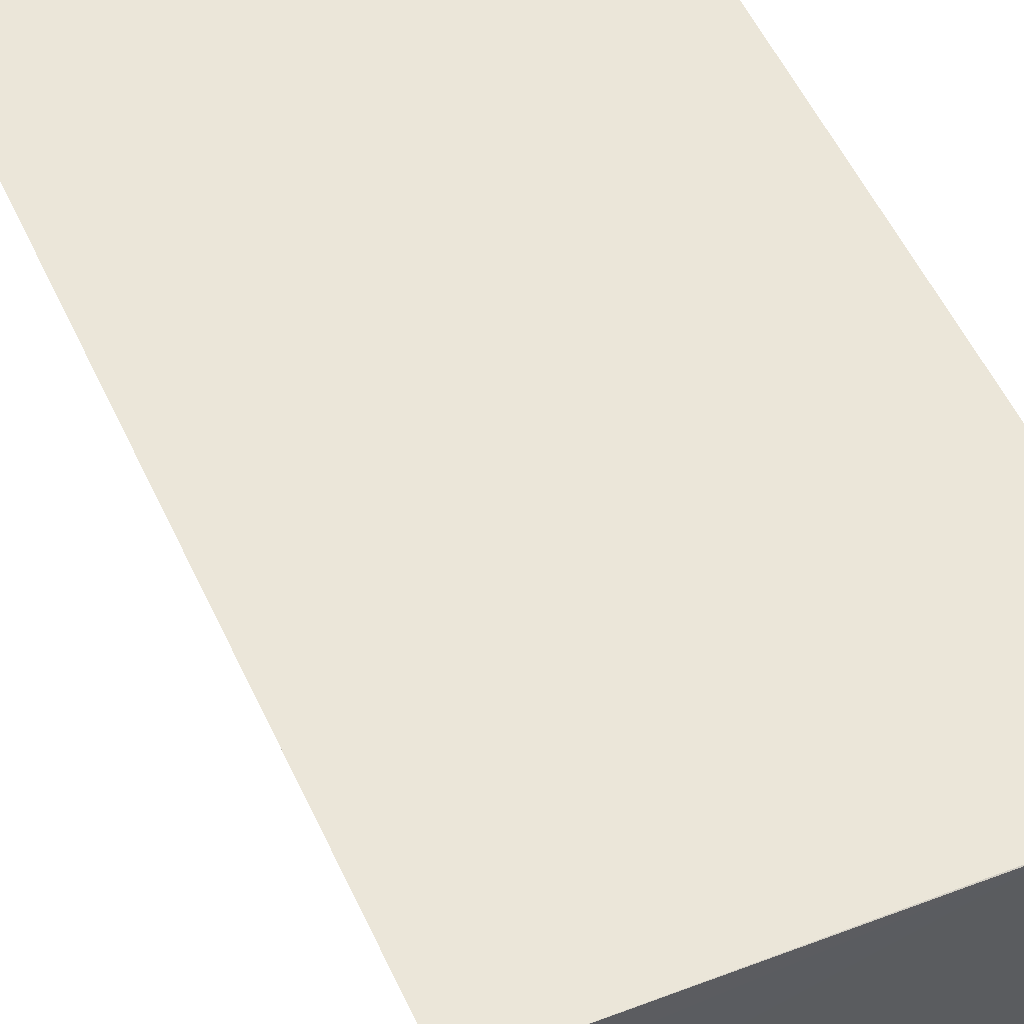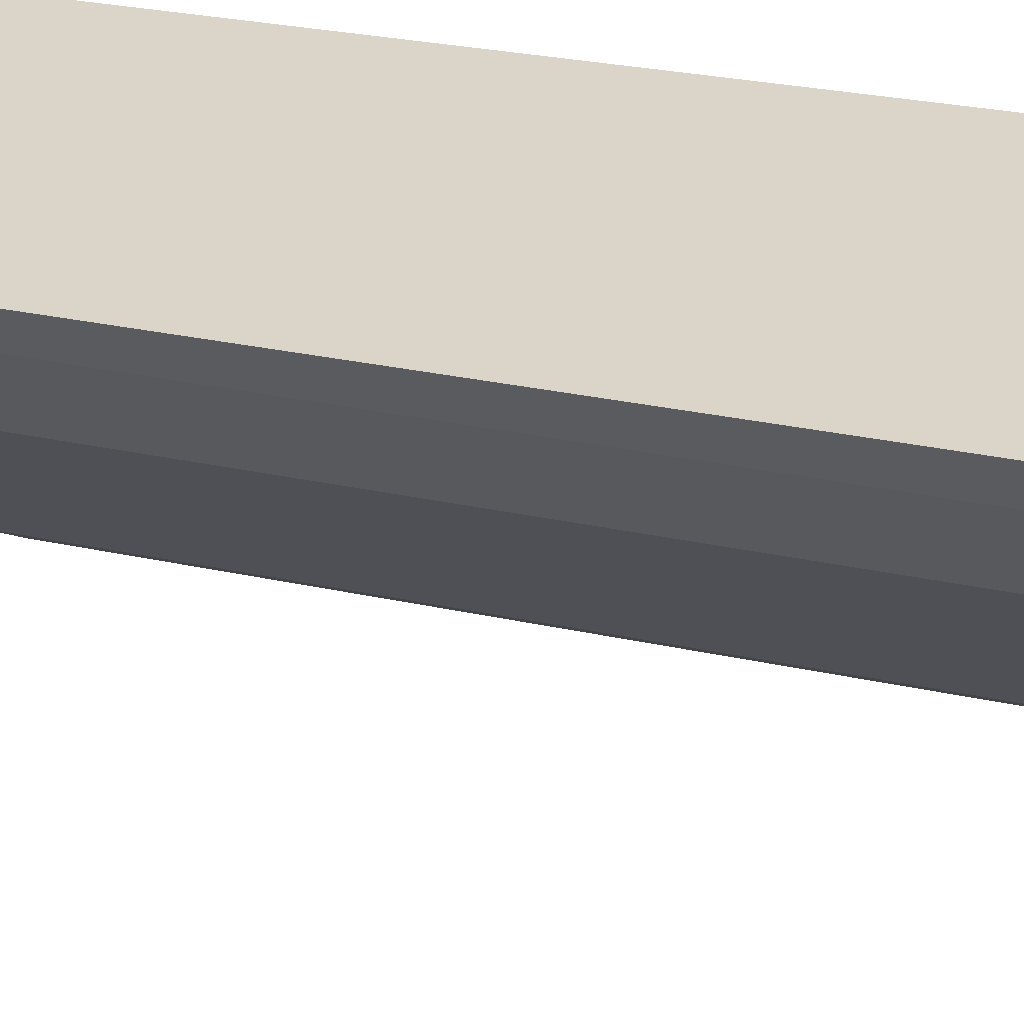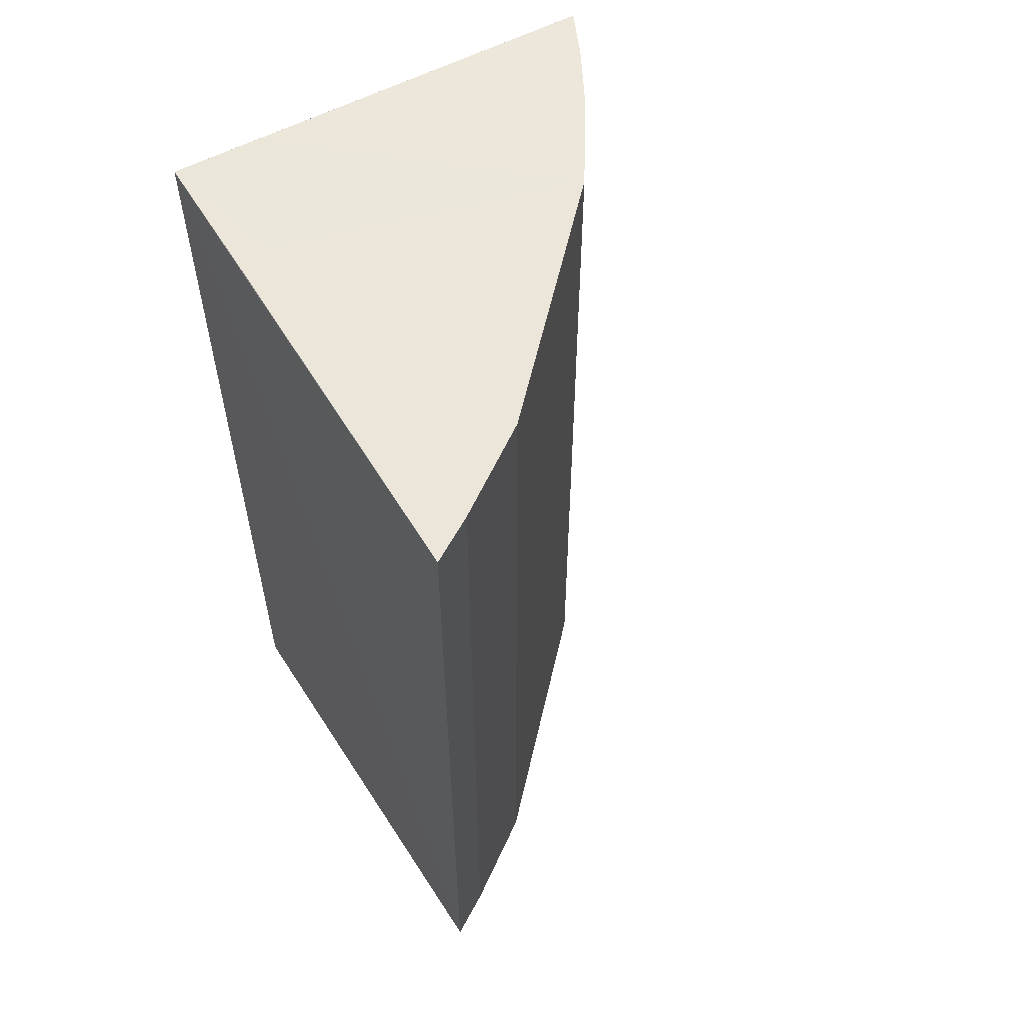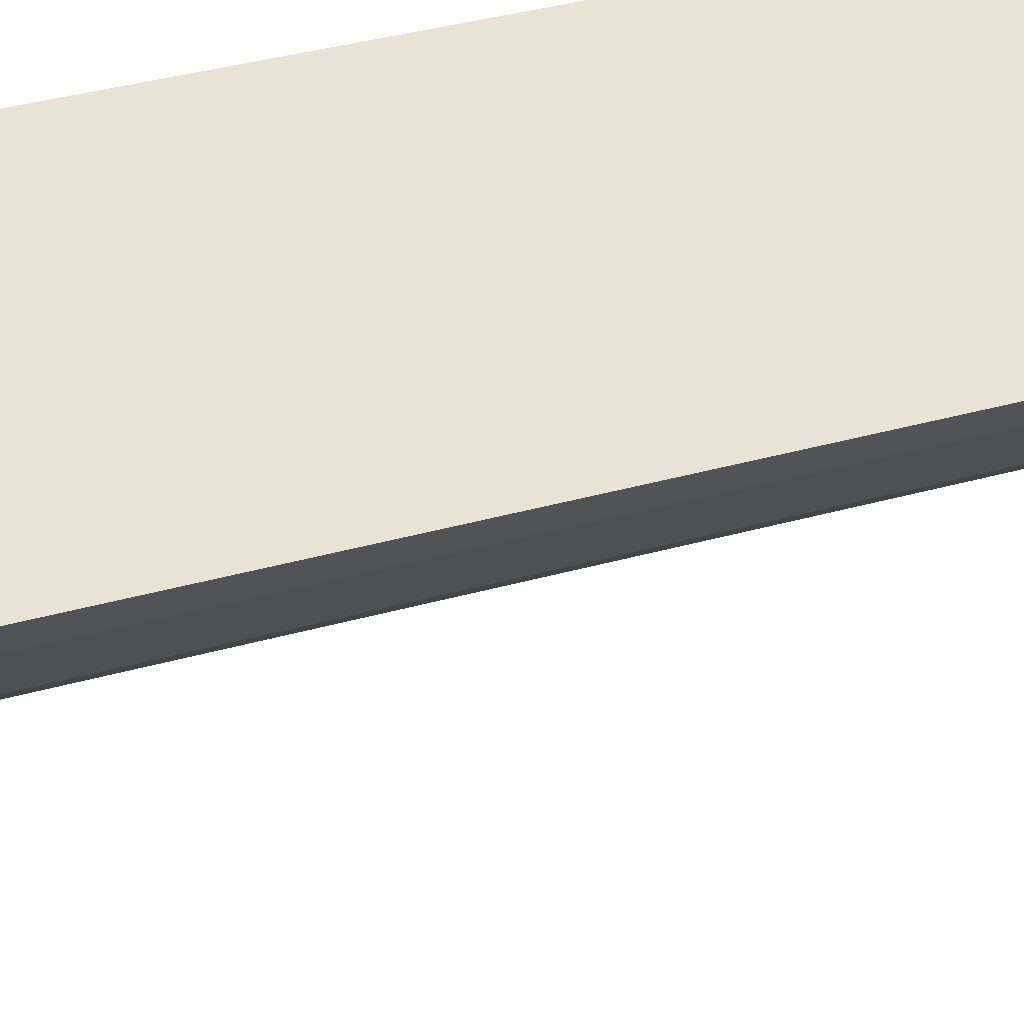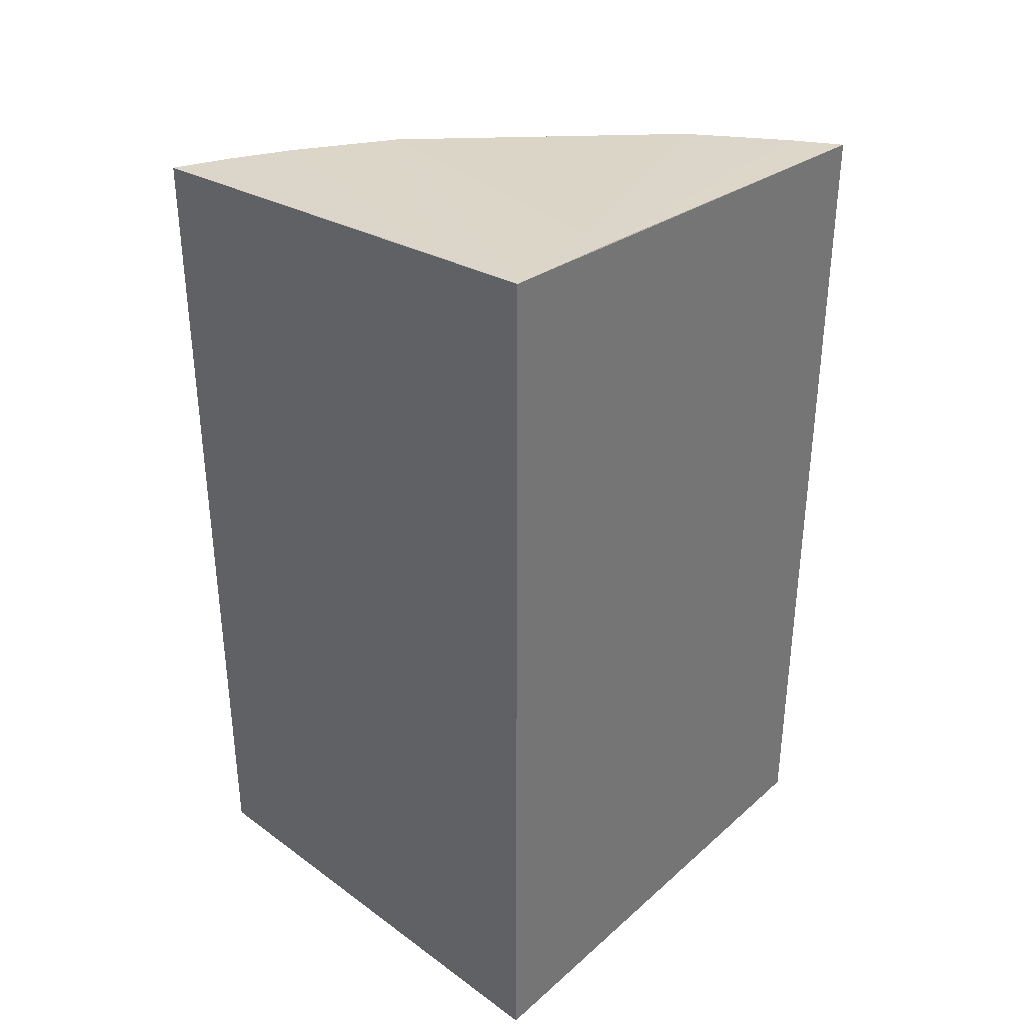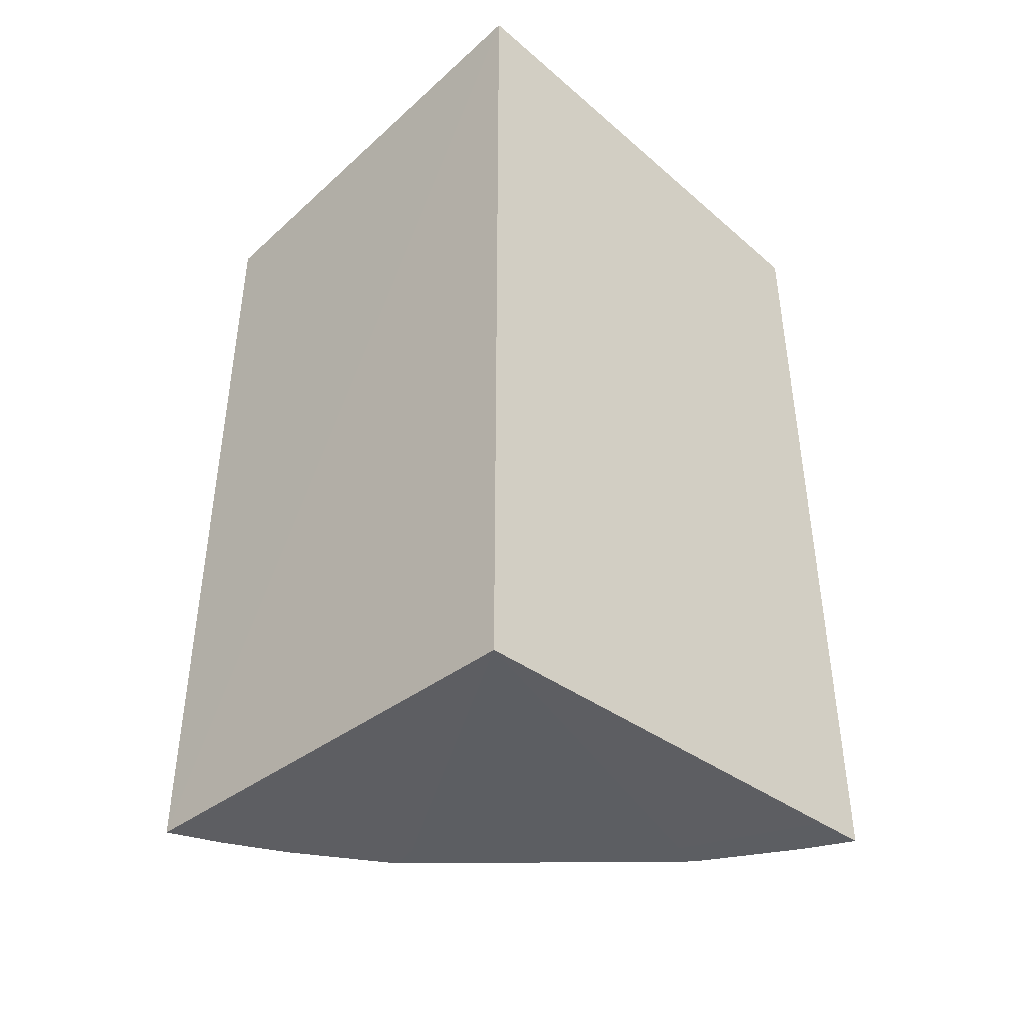
<metadata>
{"format":"obj","ext":"obj","renderer":"f3d","projection":"perspective","resolution":1024,"background":"white","views":[{"elev":57.9,"azim":-25.4,"up":"+Y"},{"elev":29.6,"azim":-72.1,"up":"+Y"},{"elev":57.2,"azim":-122.2,"up":"+Z"},{"elev":41.7,"azim":-108.3,"up":"+Y"},{"elev":34.7,"azim":132.3,"up":"+Z"},{"elev":-43.0,"azim":135.7,"up":"+Z"}]}
</metadata>
<code>
v -1.408 -1.468 0.9302
v -1.404 -1.914 0.898
v -1.409 -1.469 0.01898
v -1.885 -1.465 0.051
v -1.885 -1.465 0.898
v -1.404 -1.914 0.051
v -1.597 -1.801 0.898
v -1.597 -1.801 0.051
v -1.408 -1.559 0.9242
v -1.801 -1.597 0.898
v -1.509 -1.859 0.898
v -1.801 -1.597 0.051
v -1.499 -1.831 0.04847
v -1.528 -1.498 0.9212
v -1.859 -1.509 0.898
v -1.454 -1.89 0.898
v -1.509 -1.859 0.051
v -1.831 -1.468 0.04716
v -1.589 -1.77 0.04855
v -1.438 -1.861 0.04819
v -1.528 -1.468 0.9229
v -1.859 -1.509 0.051
v -1.454 -1.89 0.051
v -1.77 -1.589 0.04855
v -1.408 -1.861 0.04709
f 1 3 4
f 5 1 4
f 6 1 2
f 6 3 1
f 9 2 1
f 9 1 7
f 10 8 7
f 11 9 7
f 11 7 8
f 12 8 10
f 13 8 3
f 14 10 7
f 14 7 1
f 15 5 4
f 15 12 10
f 16 6 2
f 16 2 9
f 16 9 11
f 17 11 8
f 17 16 11
f 17 8 13
f 18 4 3
f 19 3 8
f 19 8 12
f 20 13 3
f 20 17 13
f 21 14 1
f 21 1 5
f 21 5 15
f 21 15 10
f 21 10 14
f 22 15 4
f 22 12 15
f 22 4 18
f 23 6 16
f 23 16 17
f 23 17 20
f 24 19 12
f 24 3 19
f 24 18 3
f 24 22 18
f 24 12 22
f 25 20 3
f 25 3 6
f 25 23 20
f 25 6 23

</code>
